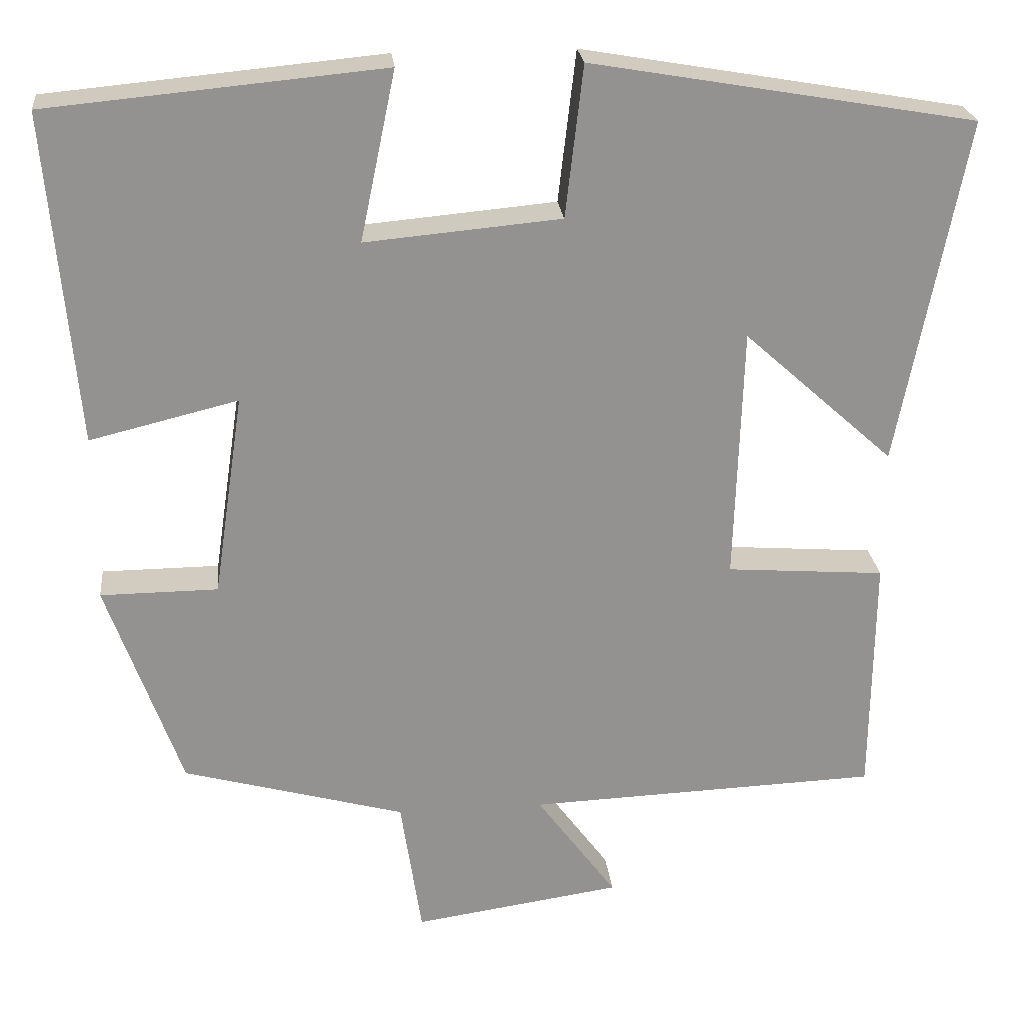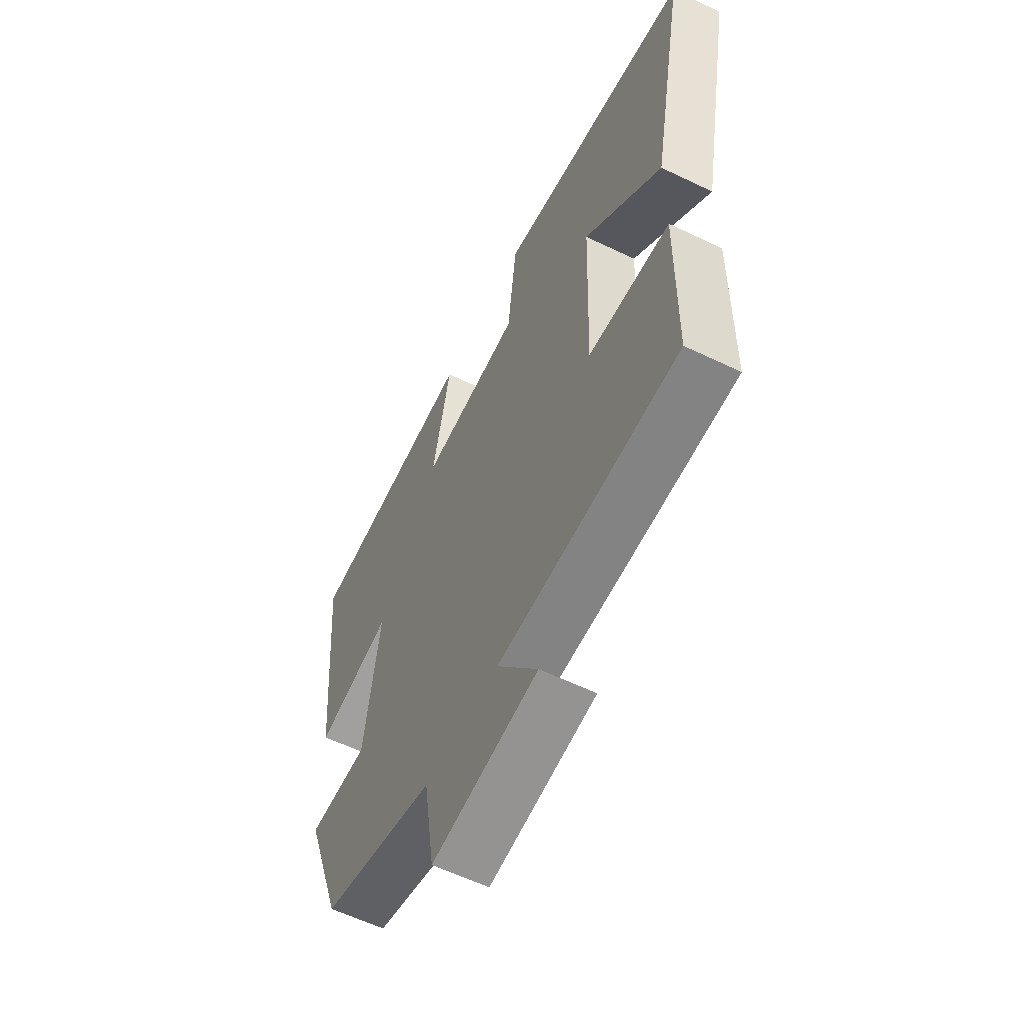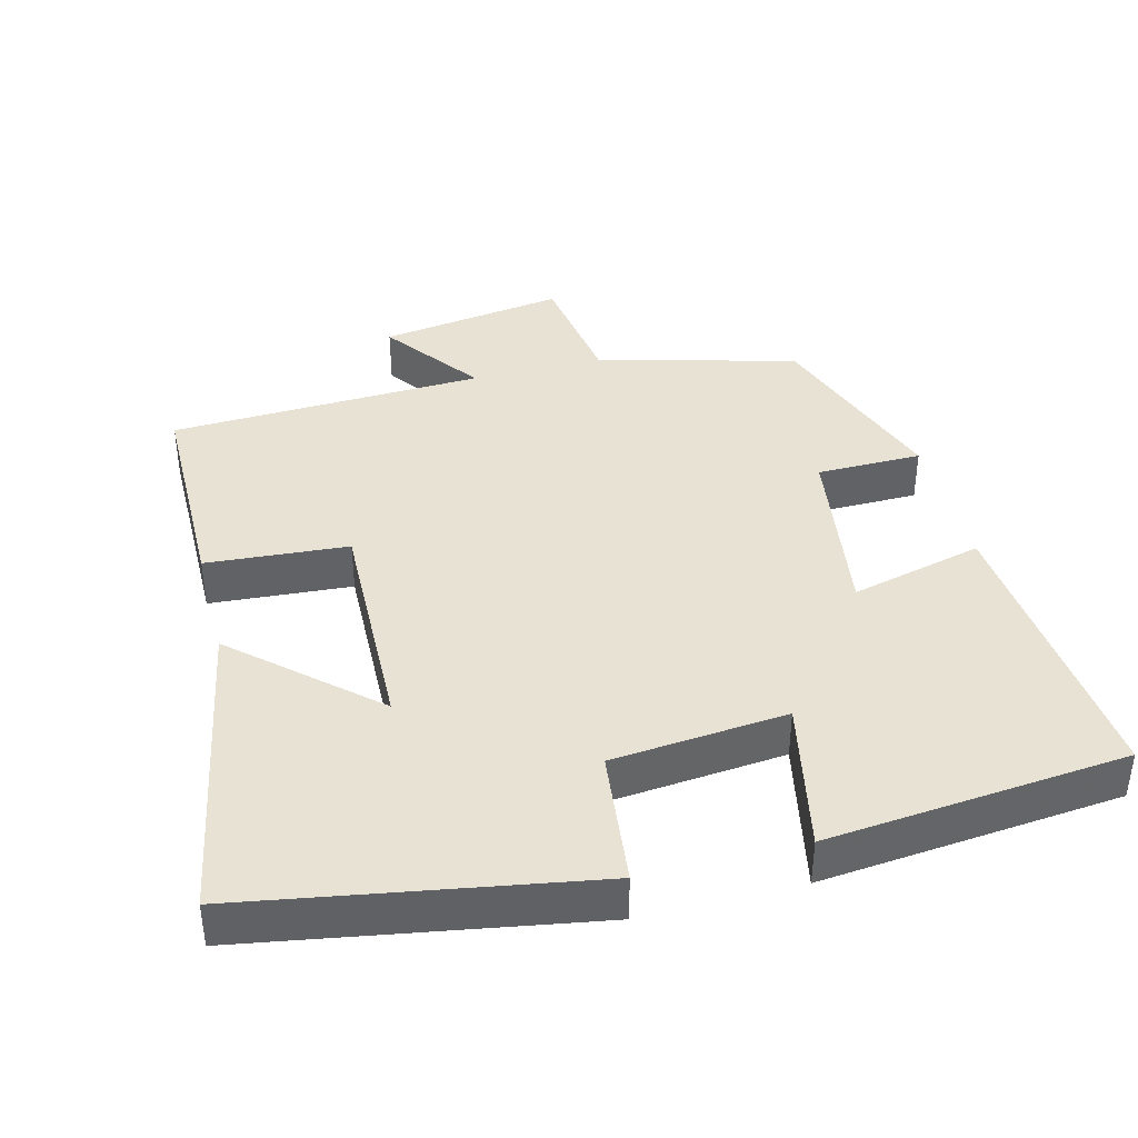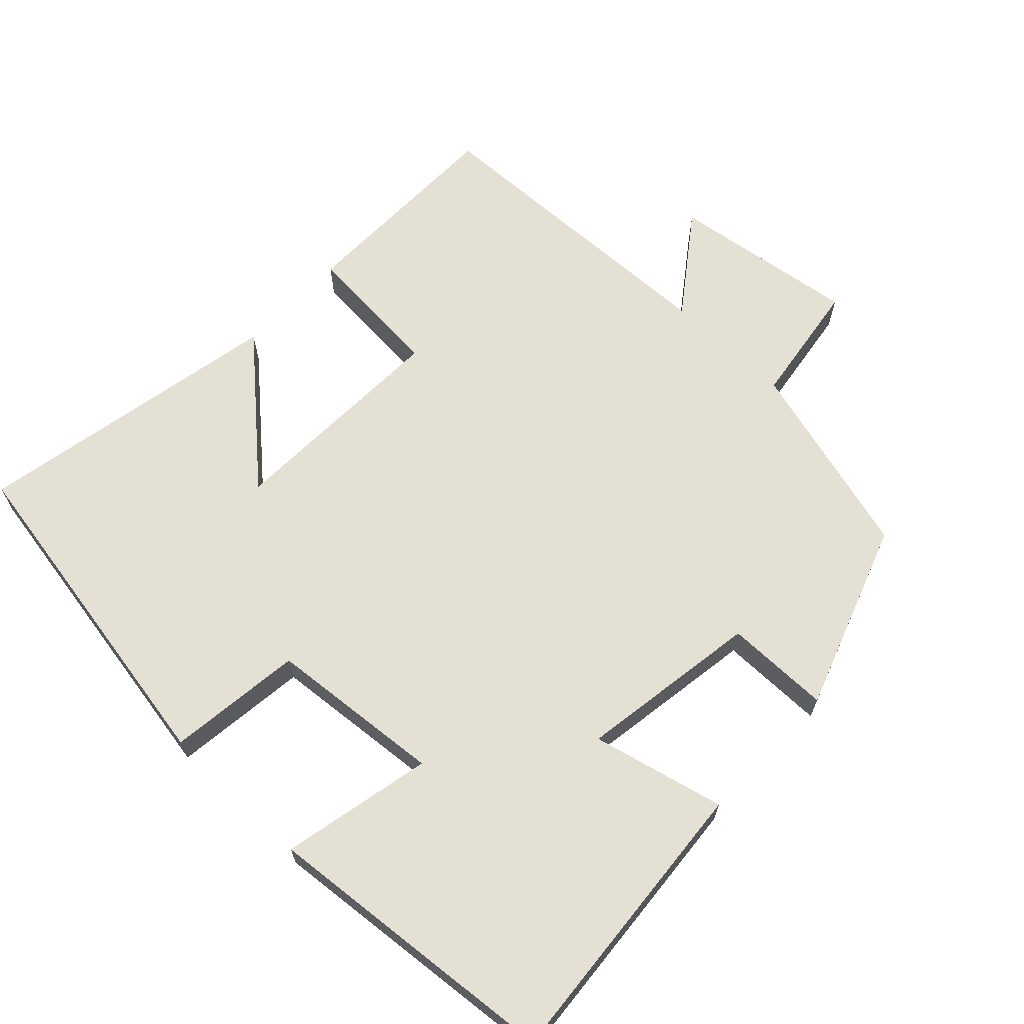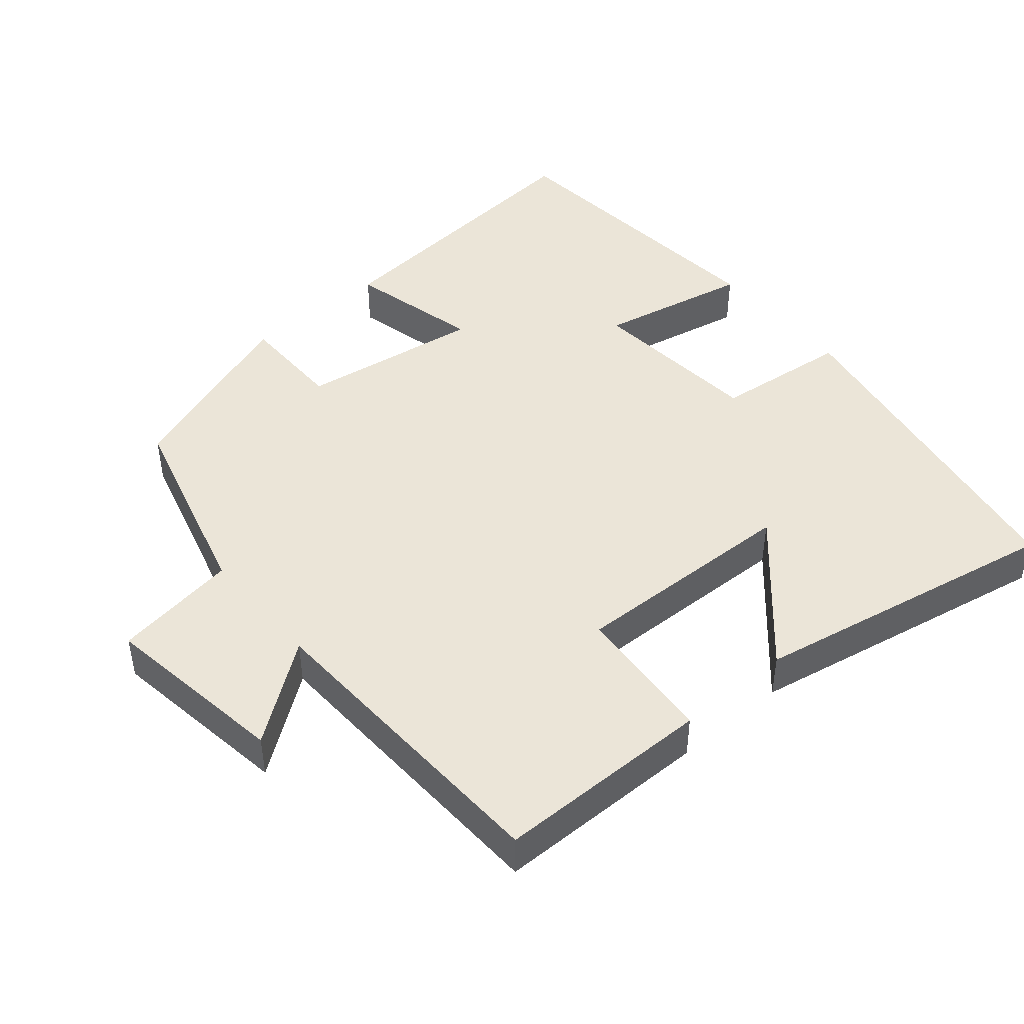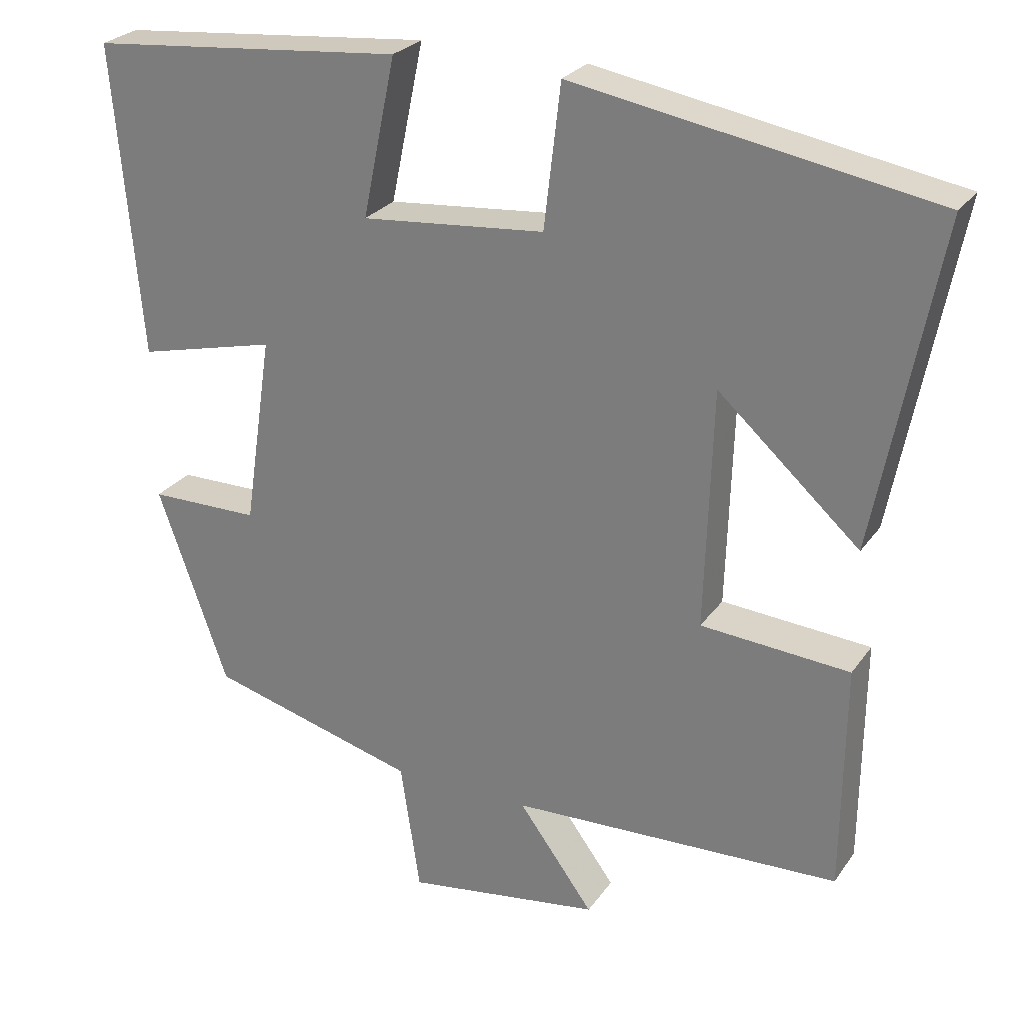
<metadata>
{"format":"obj","ext":"obj","renderer":"f3d","projection":"perspective","resolution":1024,"background":"white","views":[{"elev":24.0,"azim":174.1,"up":"+Z"},{"elev":-59.1,"azim":-116.4,"up":"+Z"},{"elev":39.9,"azim":-14.6,"up":"+Y"},{"elev":65.9,"azim":43.6,"up":"+Y"},{"elev":45.6,"azim":-130.3,"up":"+Y"},{"elev":26.2,"azim":-152.9,"up":"+Z"}]}
</metadata>
<code>
v 0.536 0.07 0.461
v 0.5 0.07 0.048
v 0.315 0.07 0.093
v 0.353 0.07 -0.161
v 0.5 0.07 -0.162
v 0.407 0.07 -0.424
v 0.129 0.07 -0.5
v 0.103 0.07 -0.674
v -0.157 0.07 -0.636
v -0.057 0.07 -0.5
v -0.497 0.07 -0.483
v -0.5 0.07 -0.18
v -0.302 0.07 -0.165
v -0.312 0.07 0.153
v -0.5 0.07 -0.016
v -0.583 0.07 0.417
v -0.105 0.07 0.5
v -0.083 0.07 0.311
v 0.161 0.07 0.289
v 0.117 0.07 0.5
v 0.536 0 0.461
v 0.5 0 0.048
v 0.315 0 0.093
v 0.353 0 -0.161
v 0.5 0 -0.162
v 0.407 0 -0.424
v 0.129 0 -0.5
v 0.103 0 -0.674
v -0.157 0 -0.636
v -0.057 0 -0.5
v -0.497 0 -0.483
v -0.5 0 -0.18
v -0.302 0 -0.165
v -0.312 0 0.153
v -0.5 0 -0.016
v -0.583 0 0.417
v -0.105 0 0.5
v -0.083 0 0.311
v 0.161 0 0.289
v 0.117 0 0.5
f 1 2 3
f 20 1 3
f 19 20 3
f 18 19 3 4
f 16 17 18
f 16 18 4
f 14 15 16
f 14 16 4
f 13 14 4
f 5 6 7
f 4 5 7
f 13 4 7
f 12 13 7
f 11 12 7
f 10 11 7
f 7 8 9 10
f 23 22 21
f 23 21 40
f 23 40 39
f 24 23 39 38
f 38 37 36
f 24 38 36
f 36 35 34
f 24 36 34
f 24 34 33
f 27 26 25
f 27 25 24
f 27 24 33
f 27 33 32
f 27 32 31
f 27 31 30
f 30 29 28 27
f 1 21 22 2
f 2 22 23 3
f 3 23 24 4
f 4 24 25 5
f 5 25 26 6
f 6 26 27 7
f 7 27 28 8
f 8 28 29 9
f 9 29 30 10
f 10 30 31 11
f 11 31 32 12
f 12 32 33 13
f 13 33 34 14
f 14 34 35 15
f 15 35 36 16
f 16 36 37 17
f 17 37 38 18
f 18 38 39 19
f 19 39 40 20
f 20 40 21 1

</code>
